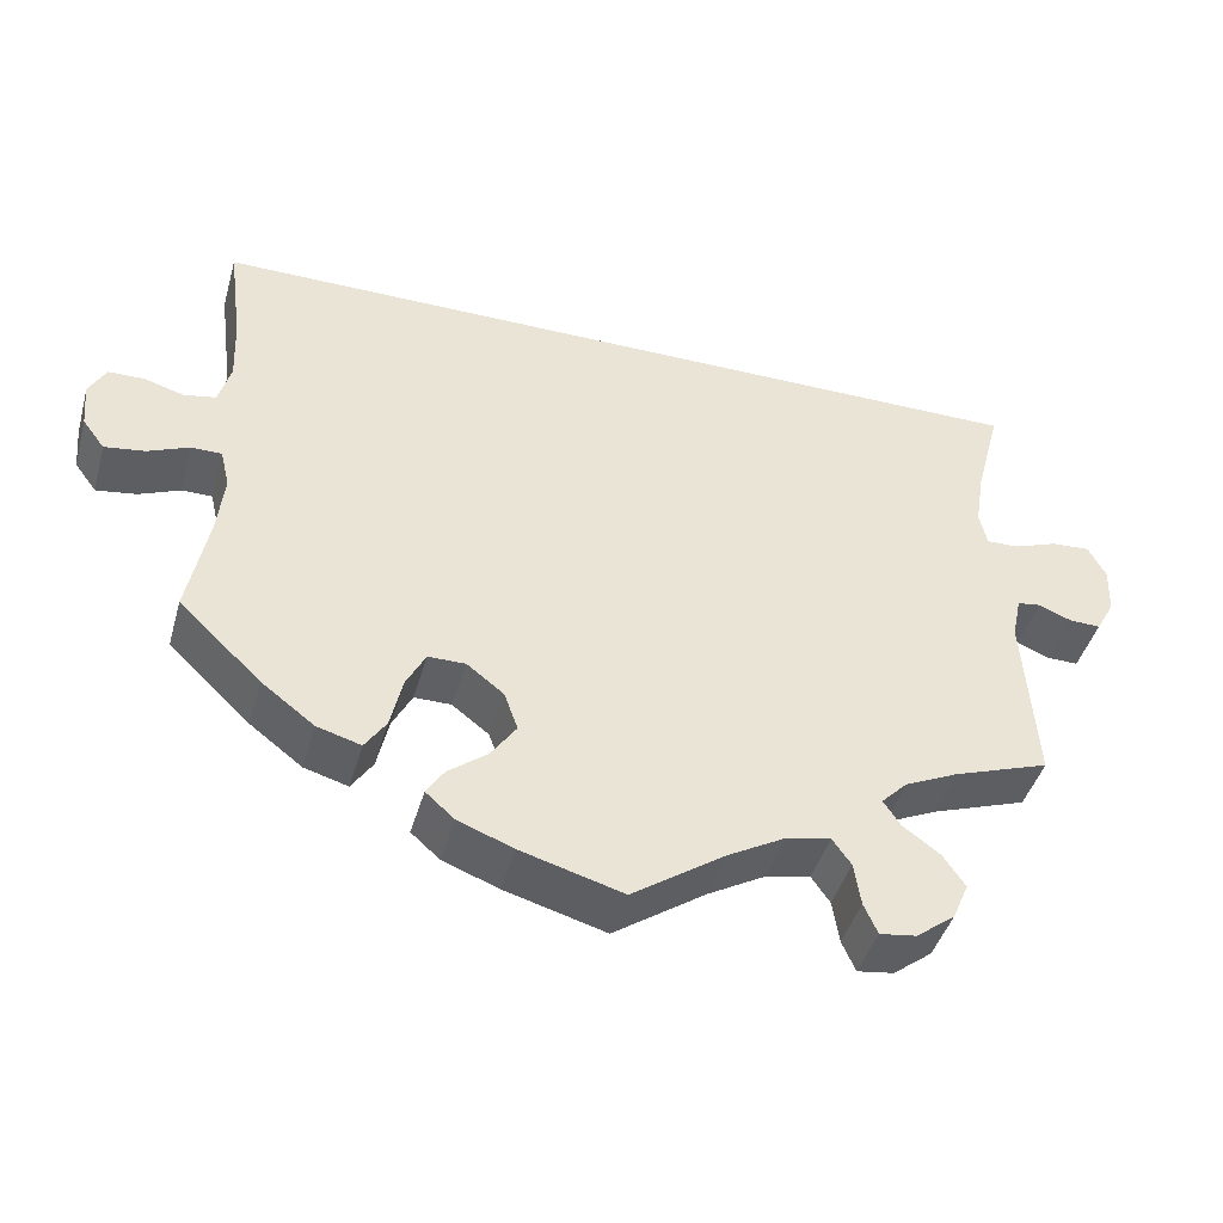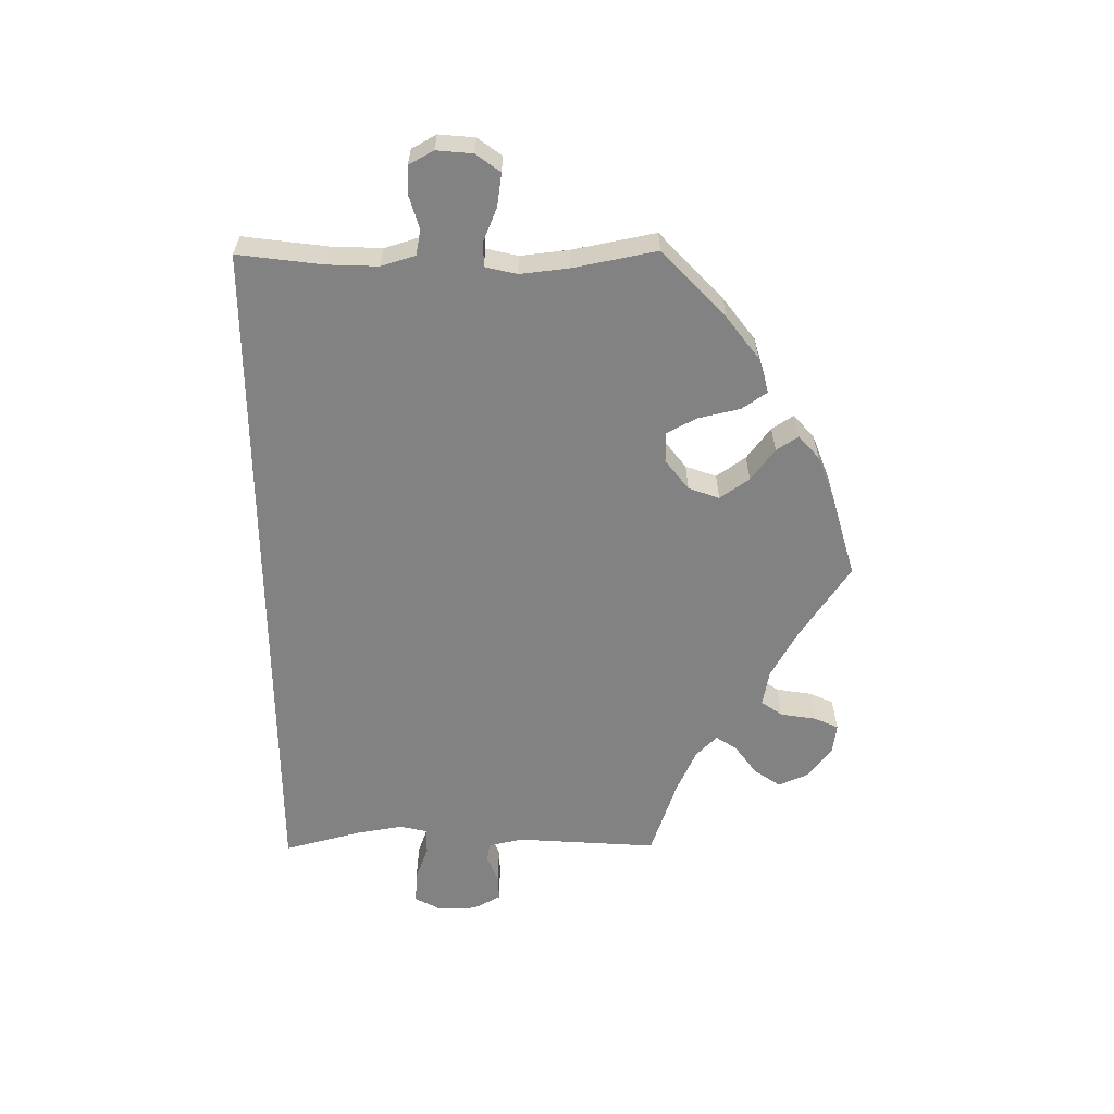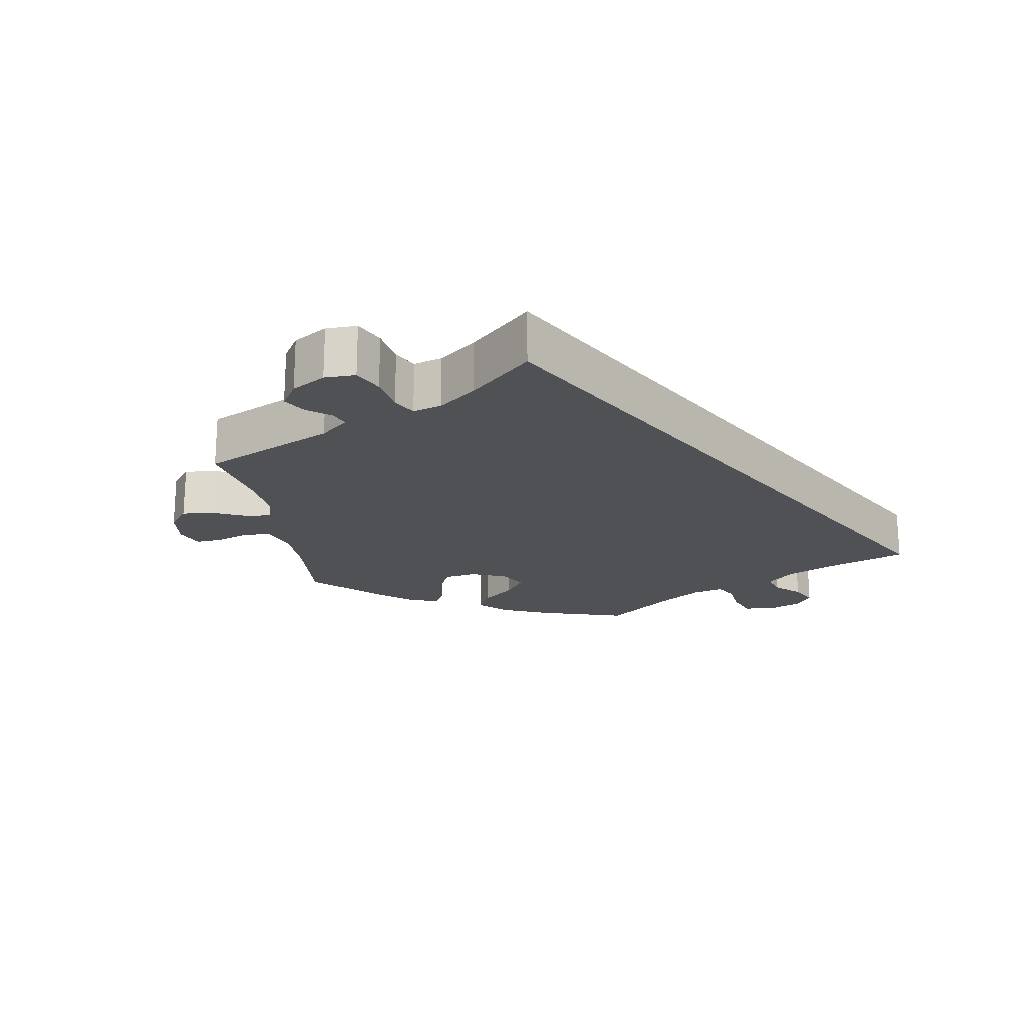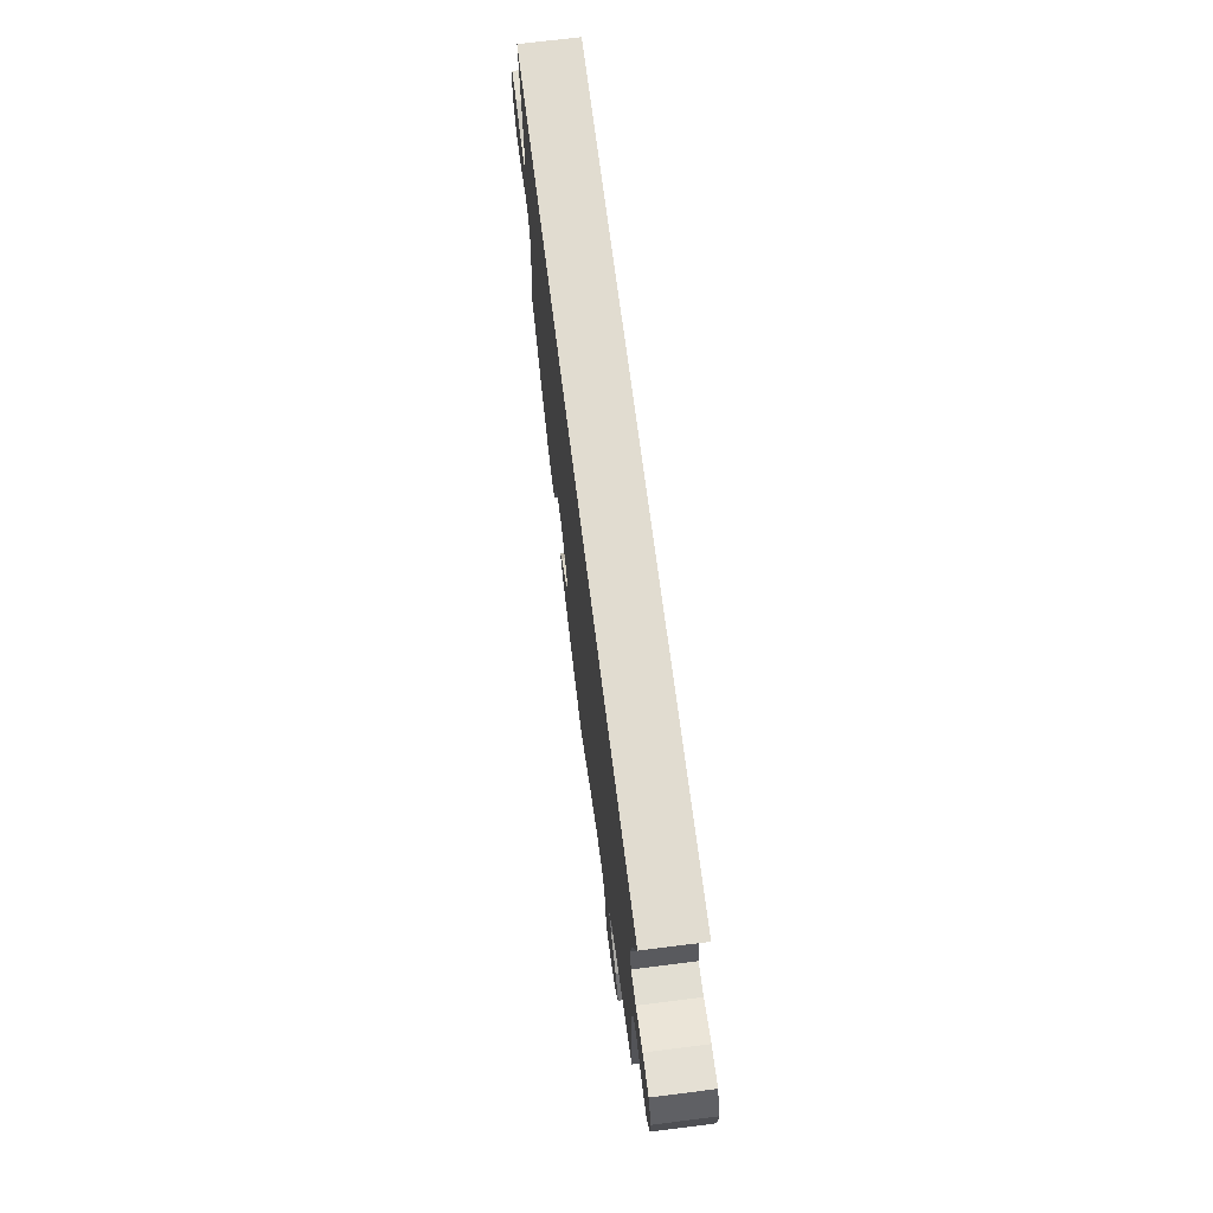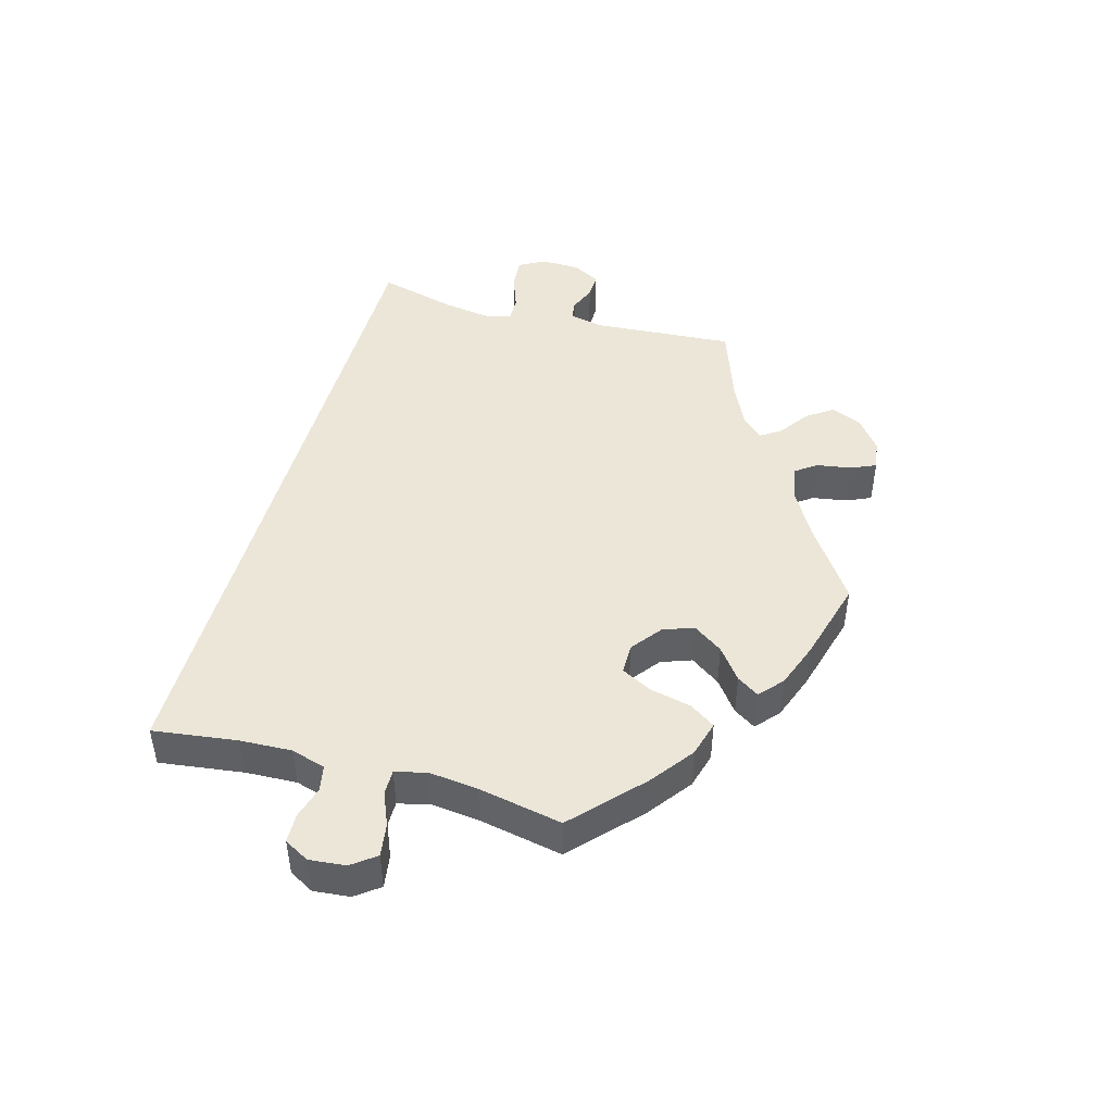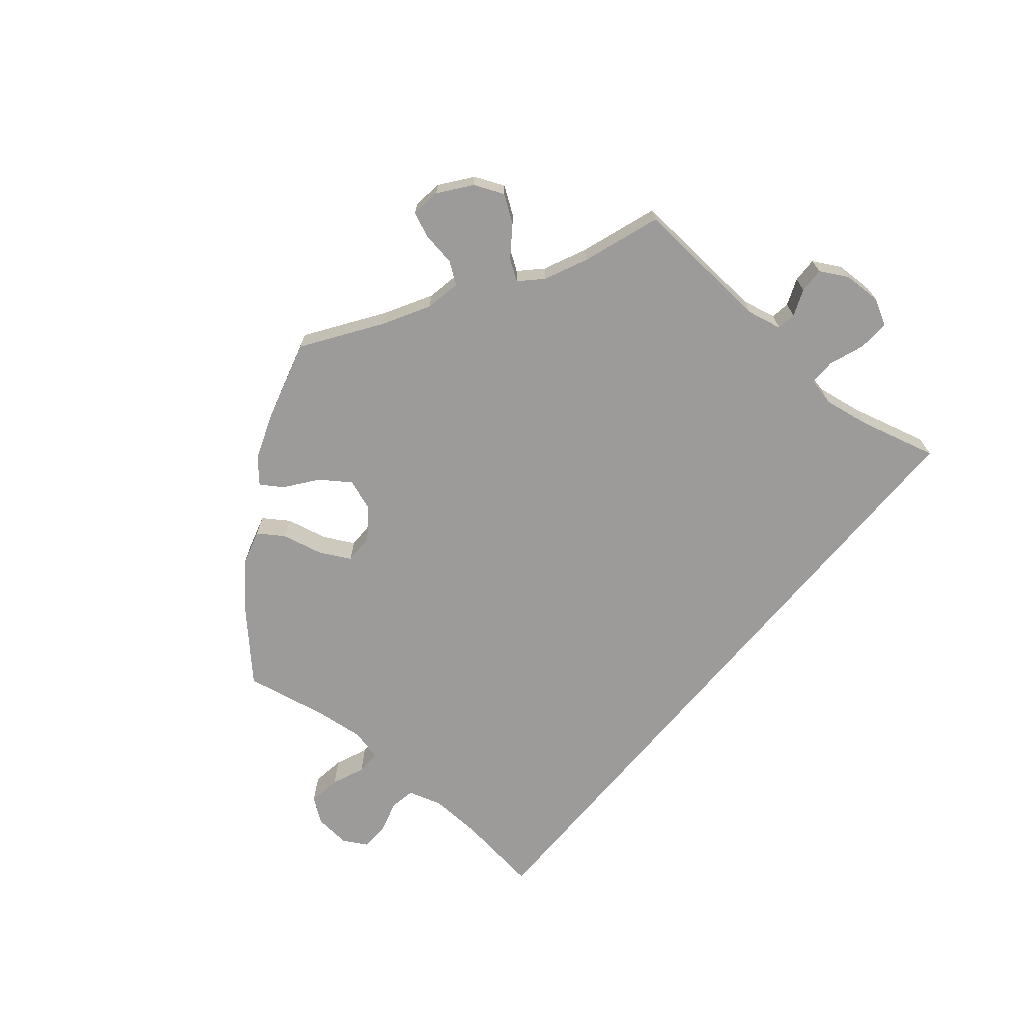
<metadata>
{"format":"obj","ext":"obj","renderer":"f3d","projection":"perspective","resolution":1024,"background":"white","views":[{"elev":-43.5,"azim":164.3,"up":"+Z"},{"elev":-60.8,"azim":90.5,"up":"+Y"},{"elev":-19.6,"azim":-51.3,"up":"+Y"},{"elev":69.3,"azim":-97.2,"up":"+Z"},{"elev":46.2,"azim":105.4,"up":"+Y"},{"elev":-69.7,"azim":-130.0,"up":"+Y"}]}
</metadata>
<code>
v 0.404 0.07 -0.38
v 0.342 0.07 -0.427
v 0.29 0.07 -0.442
v 0.265 0.07 -0.405
v 0.251 0.07 -0.344
v 0.228 0.07 -0.3
v 0.184 0.07 -0.3
v 0.14 0.07 -0.334
v 0.124 0.07 -0.379
v 0.154 0.07 -0.422
v 0.2 0.07 -0.457
v 0.221 0.07 -0.489
v 0.187 0.07 -0.519
v 0.121 0.07 -0.544
v 0.001 0.07 -0.578
v -0.109 0.07 -0.503
v -0.177 0.07 -0.465
v -0.229 0.07 -0.455
v -0.251 0.07 -0.486
v -0.259 0.07 -0.537
v -0.275 0.07 -0.573
v -0.318 0.07 -0.567
v -0.364 0.07 -0.532
v -0.383 0.07 -0.488
v -0.357 0.07 -0.45
v -0.313 0.07 -0.418
v -0.293 0.07 -0.388
v -0.324 0.07 -0.357
v -0.387 0.07 -0.328
v -0.5 0.07 -0.289
v -0.486 0.07 -0.083
v -0.497 0.07 -0.032
v -0.525 0.07 -0.028
v -0.564 0.07 -0.044
v -0.601 0.07 -0.045
v -0.623 0.07 -0.005
v -0.625 0.07 0.051
v -0.604 0.07 0.09
v -0.558 0.07 0.087
v -0.506 0.07 0.068
v -0.468 0.07 0.067
v -0.459 0.07 0.108
v -0.47 0.07 0.175
v -0.5 0.07 0.289
v 0.501 0.07 0.29
v 0.485 0.07 0.167
v 0.482 0.07 0.092
v 0.497 0.07 0.042
v 0.534 0.07 0.035
v 0.581 0.07 0.049
v 0.623 0.07 0.048
v 0.643 0.07 0.012
v 0.638 0.07 -0.041
v 0.612 0.07 -0.076
v 0.564 0.07 -0.069
v 0.516 0.07 -0.049
v 0.48 0.07 -0.049
v 0.469 0.07 -0.095
v 0.477 0.07 -0.166
v 0.501 0.07 -0.288
v 0.404 0 -0.38
v 0.342 0 -0.427
v 0.29 0 -0.442
v 0.265 0 -0.405
v 0.251 0 -0.344
v 0.228 0 -0.3
v 0.184 0 -0.3
v 0.14 0 -0.334
v 0.124 0 -0.379
v 0.154 0 -0.422
v 0.2 0 -0.457
v 0.221 0 -0.489
v 0.187 0 -0.519
v 0.121 0 -0.544
v 0.001 0 -0.578
v -0.109 0 -0.503
v -0.177 0 -0.465
v -0.229 0 -0.455
v -0.251 0 -0.486
v -0.259 0 -0.537
v -0.275 0 -0.573
v -0.318 0 -0.567
v -0.364 0 -0.532
v -0.383 0 -0.488
v -0.357 0 -0.45
v -0.313 0 -0.418
v -0.293 0 -0.388
v -0.324 0 -0.357
v -0.387 0 -0.328
v -0.5 0 -0.289
v -0.486 0 -0.083
v -0.497 0 -0.032
v -0.525 0 -0.028
v -0.564 0 -0.044
v -0.601 0 -0.045
v -0.623 0 -0.005
v -0.625 0 0.051
v -0.604 0 0.09
v -0.558 0 0.087
v -0.506 0 0.068
v -0.468 0 0.067
v -0.459 0 0.108
v -0.47 0 0.175
v -0.5 0 0.289
v 0.501 0 0.29
v 0.485 0 0.167
v 0.482 0 0.092
v 0.497 0 0.042
v 0.534 0 0.035
v 0.581 0 0.049
v 0.623 0 0.048
v 0.643 0 0.012
v 0.638 0 -0.041
v 0.612 0 -0.076
v 0.564 0 -0.069
v 0.516 0 -0.049
v 0.48 0 -0.049
v 0.469 0 -0.095
v 0.477 0 -0.166
v 0.501 0 -0.288
f 59 60 1 2
f 58 59 2 3
f 57 58 3 4
f 53 54 55 56
f 53 56 57
f 52 53 57
f 49 50 51 52
f 48 49 52 57
f 47 48 57 4
f 43 44 45 46
f 42 43 46 47
f 41 42 47
f 37 38 39 40
f 37 40 41
f 33 34 35 36
f 32 33 36 37
f 29 30 31
f 28 29 31 32
f 27 28 32
f 23 24 25 26
f 23 26 27
f 22 23 27
f 19 20 21 22
f 18 19 22 27
f 17 18 27 32
f 13 14 15 16
f 13 16 17 32
f 10 11 12 13
f 9 10 13 32
f 47 4 5
f 47 5 6
f 41 47 6 7
f 37 41 7 8
f 8 9 32 37
f 62 61 120 119
f 63 62 119 118
f 64 63 118 117
f 116 115 114 113
f 117 116 113
f 117 113 112
f 112 111 110 109
f 117 112 109 108
f 64 117 108 107
f 106 105 104 103
f 107 106 103 102
f 107 102 101
f 100 99 98 97
f 101 100 97
f 96 95 94 93
f 97 96 93 92
f 91 90 89
f 92 91 89 88
f 92 88 87
f 86 85 84 83
f 87 86 83
f 87 83 82
f 82 81 80 79
f 87 82 79 78
f 92 87 78 77
f 76 75 74 73
f 92 77 76 73
f 73 72 71 70
f 92 73 70 69
f 65 64 107
f 66 65 107
f 67 66 107 101
f 68 67 101 97
f 97 92 69 68
f 1 61 62 2
f 2 62 63 3
f 3 63 64 4
f 4 64 65 5
f 5 65 66 6
f 6 66 67 7
f 7 67 68 8
f 8 68 69 9
f 9 69 70 10
f 10 70 71 11
f 11 71 72 12
f 12 72 73 13
f 13 73 74 14
f 14 74 75 15
f 15 75 76 16
f 16 76 77 17
f 17 77 78 18
f 18 78 79 19
f 19 79 80 20
f 20 80 81 21
f 21 81 82 22
f 22 82 83 23
f 23 83 84 24
f 24 84 85 25
f 25 85 86 26
f 26 86 87 27
f 27 87 88 28
f 28 88 89 29
f 29 89 90 30
f 30 90 91 31
f 31 91 92 32
f 32 92 93 33
f 33 93 94 34
f 34 94 95 35
f 35 95 96 36
f 36 96 97 37
f 37 97 98 38
f 38 98 99 39
f 39 99 100 40
f 40 100 101 41
f 41 101 102 42
f 42 102 103 43
f 43 103 104 44
f 44 104 105 45
f 45 105 106 46
f 46 106 107 47
f 47 107 108 48
f 48 108 109 49
f 49 109 110 50
f 50 110 111 51
f 51 111 112 52
f 52 112 113 53
f 53 113 114 54
f 54 114 115 55
f 55 115 116 56
f 56 116 117 57
f 57 117 118 58
f 58 118 119 59
f 59 119 120 60
f 60 120 61 1

</code>
